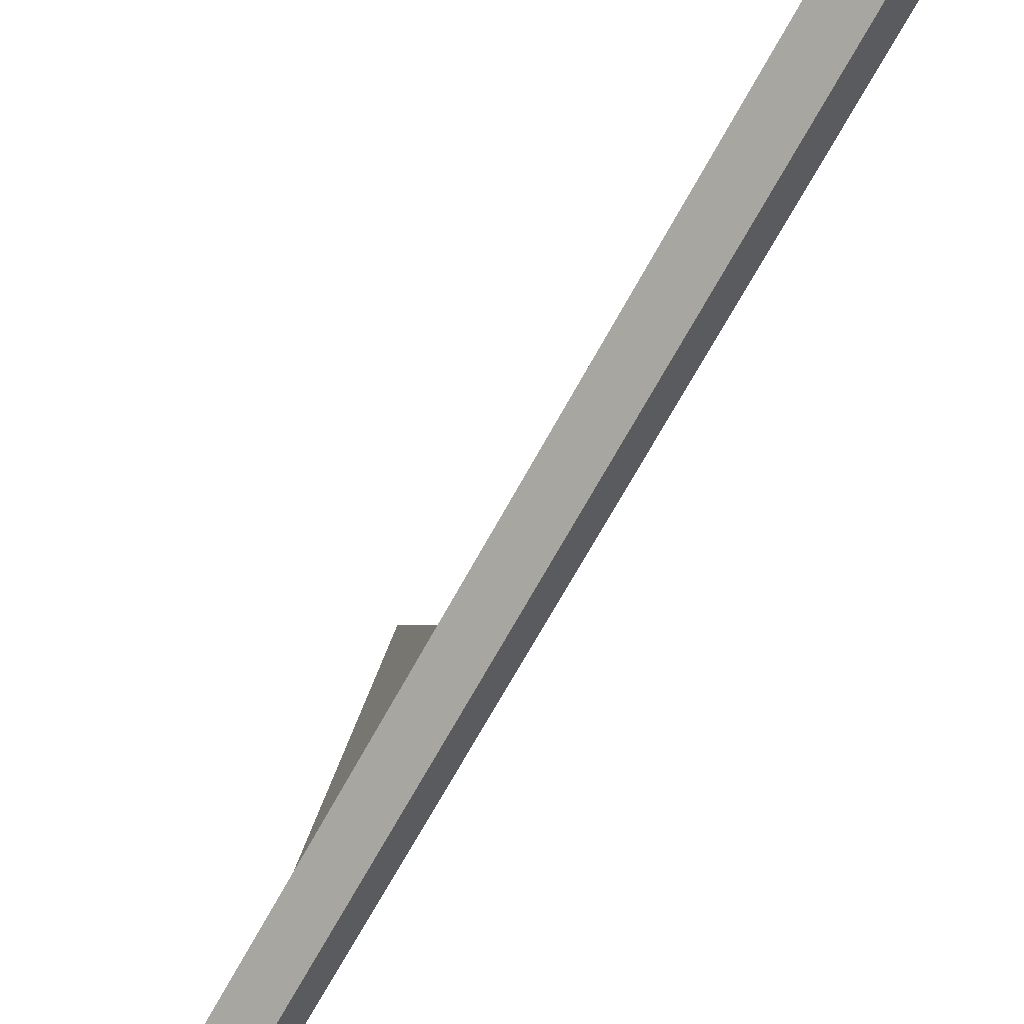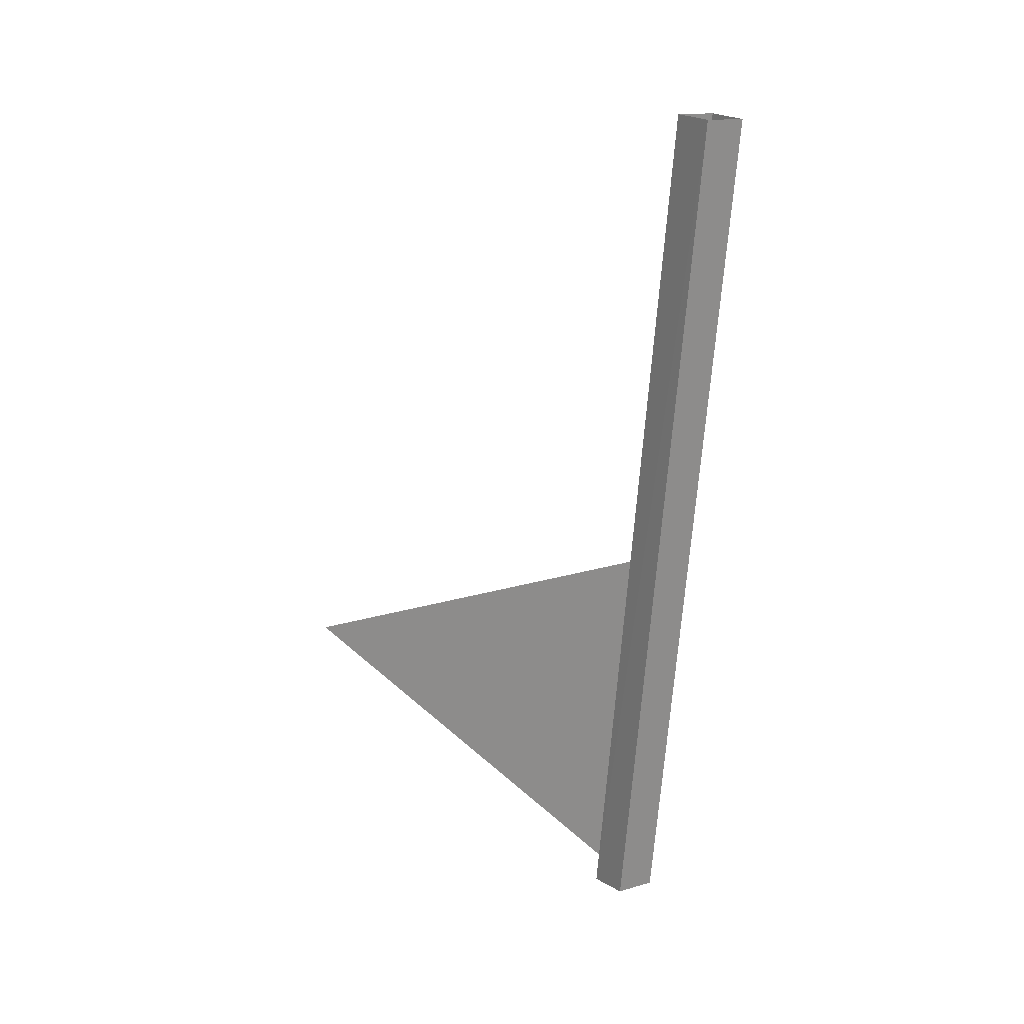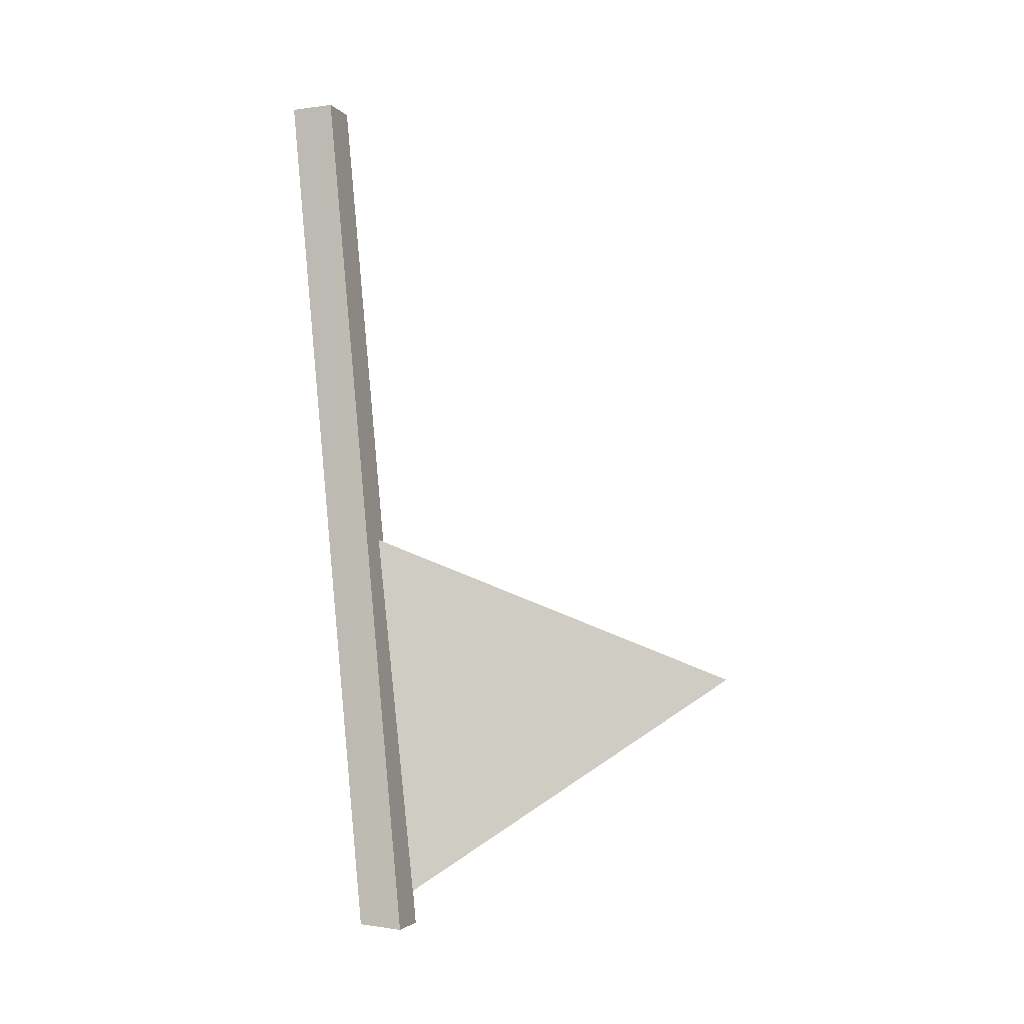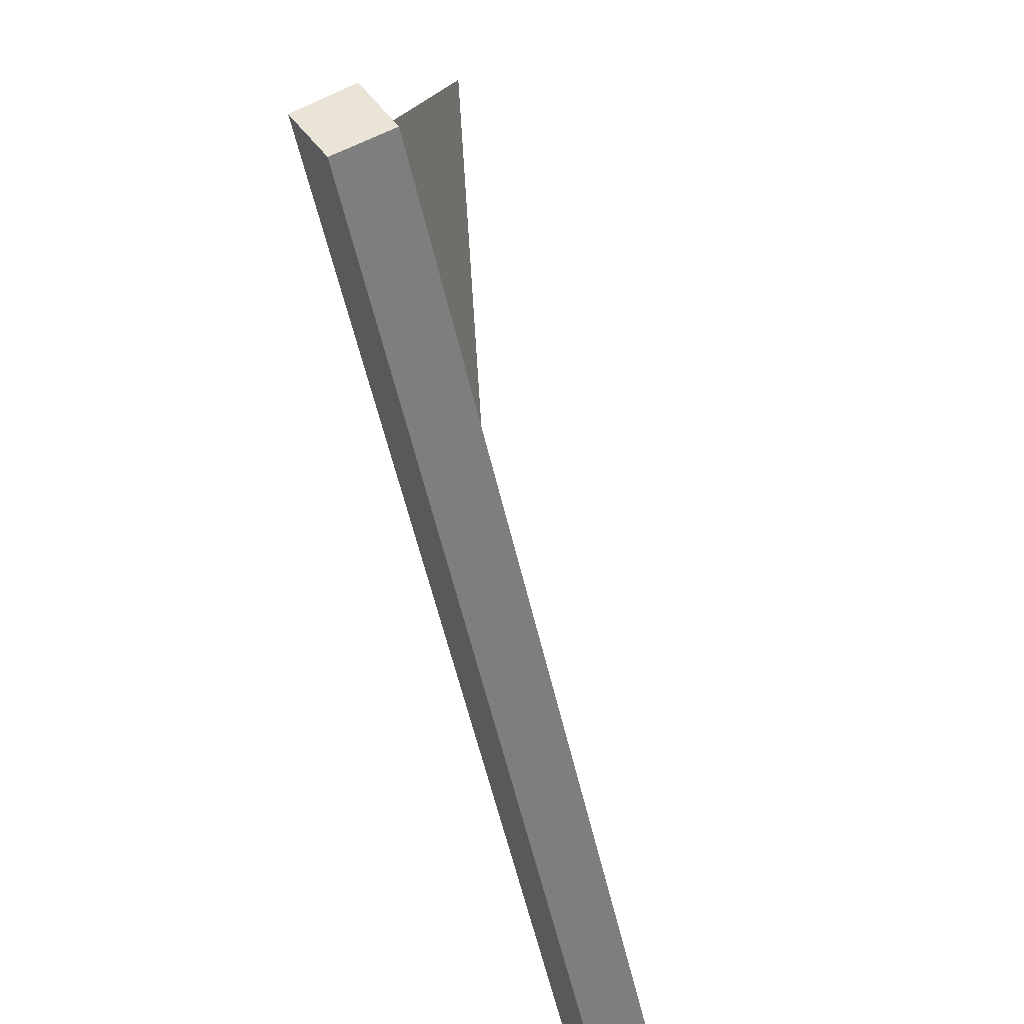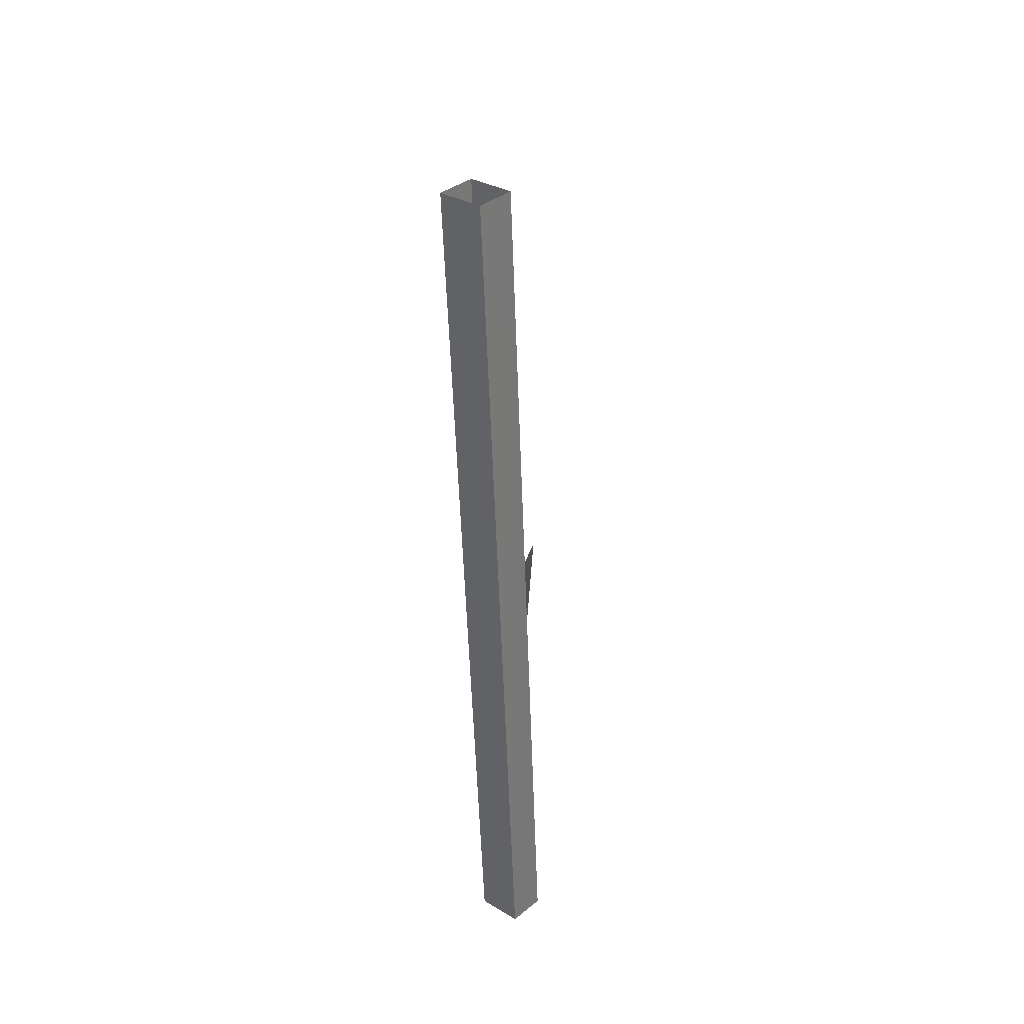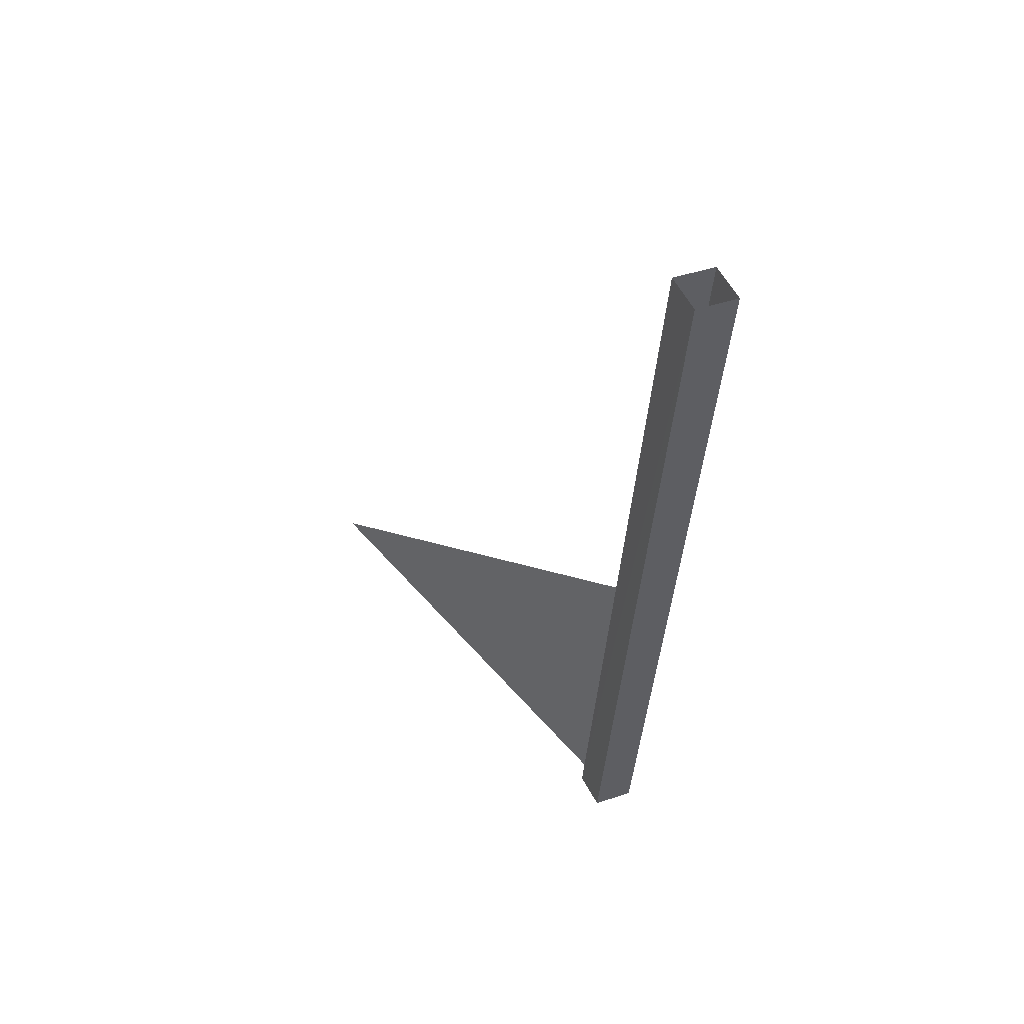
<metadata>
{"format":"obj","ext":"obj","renderer":"f3d","projection":"perspective","resolution":1024,"background":"white","views":[{"elev":-74.1,"azim":149.8,"up":"+Z"},{"elev":19.9,"azim":113.9,"up":"+Y"},{"elev":-6.2,"azim":-102.7,"up":"+Y"},{"elev":-45.5,"azim":10.4,"up":"+Z"},{"elev":29.4,"azim":-174.6,"up":"+Y"},{"elev":48.2,"azim":125.5,"up":"+Y"}]}
</metadata>
<code>
o flag
v 0.0289 -2.327 0.05074
v 0.007252 -0.9386 -0.1105
v -0.03046 -2.333 0.01456
v -0.02912 -0.9374 -0.05098
v -0.03046 -2.333 0.01456
v 0.007252 -0.9386 -0.1105
v 0.0667 -0.9347 -0.07421
v -0.06653 -2.34 0.07441
v 0.03032 -0.9335 -0.01472
v -0.06653 -2.34 0.07441
v -0.02912 -0.9374 -0.05098
v -0.00708 -2.336 0.1107
v 0.0667 -0.9347 -0.07421
v -0.00708 -2.336 0.1107
v 0.03032 -0.9335 -0.01472
v 0.0289 -2.327 0.05074
v -0.03046 -2.333 0.01456
v -0.06653 -2.34 0.07441
v -0.00708 -2.336 0.1107
v 0.0289 -2.327 0.05074
v -0.006626 -1.928 0.6669
v -0.006626 -2.308 0.06709
v -0.006626 -1.676 0.002744
f 3 2 1
f 6 5 4
f 7 1 2
f 8 4 5
f 11 10 9
f 12 9 10
f 15 14 13
f 16 13 14
f 19 20 17 18
f 21 23 22

</code>
